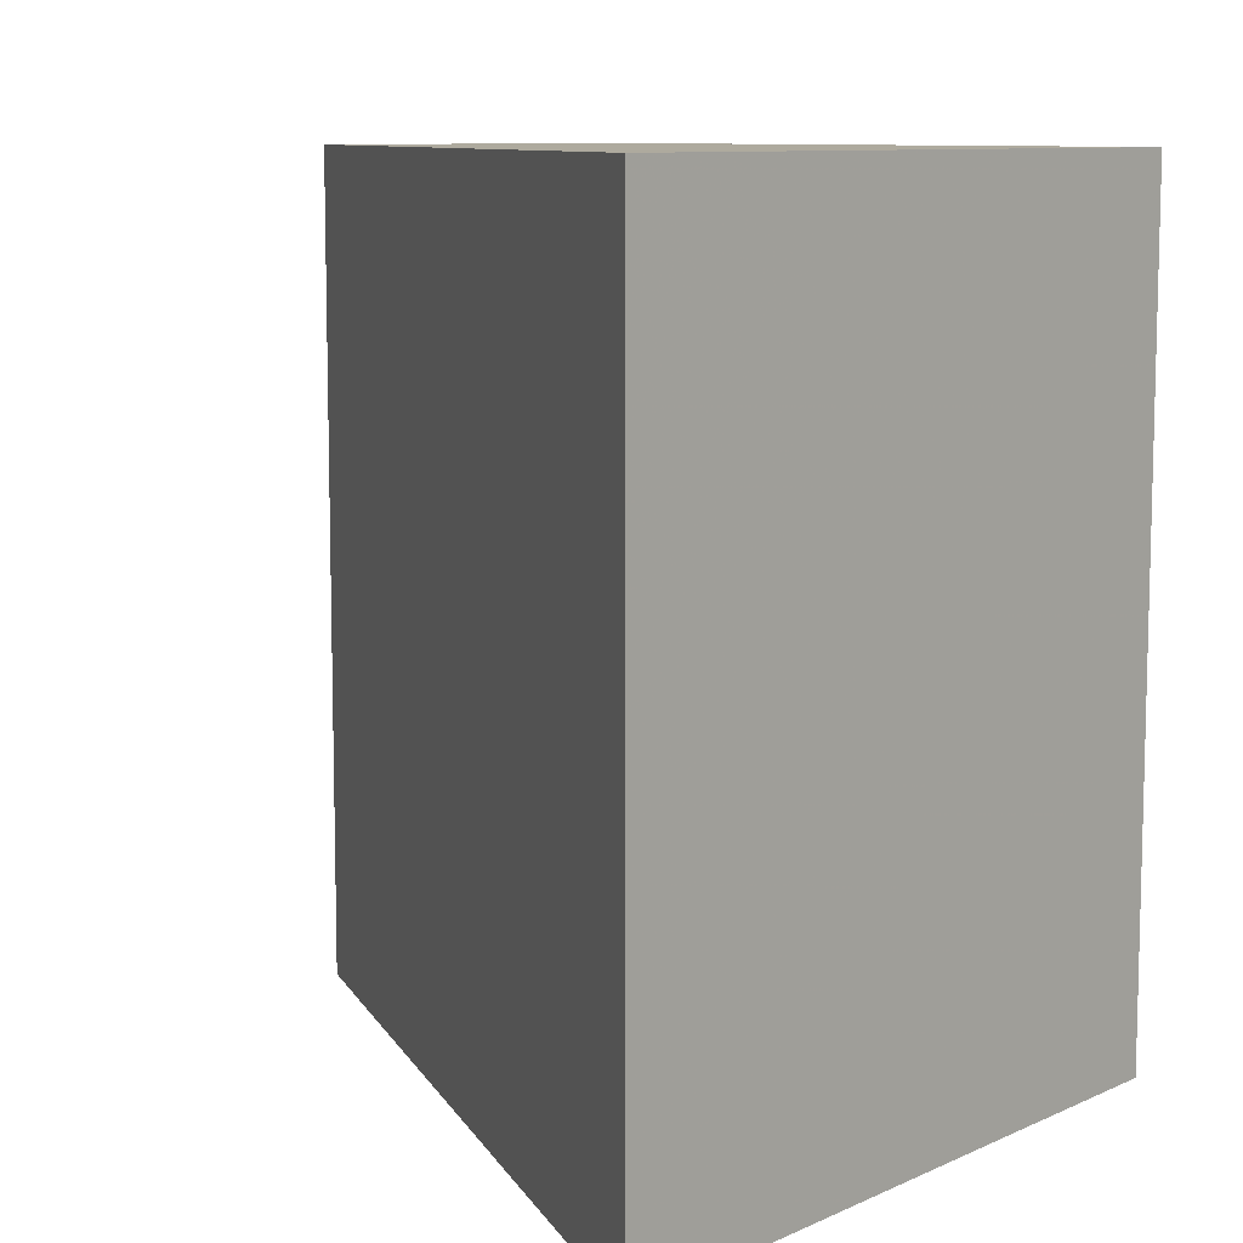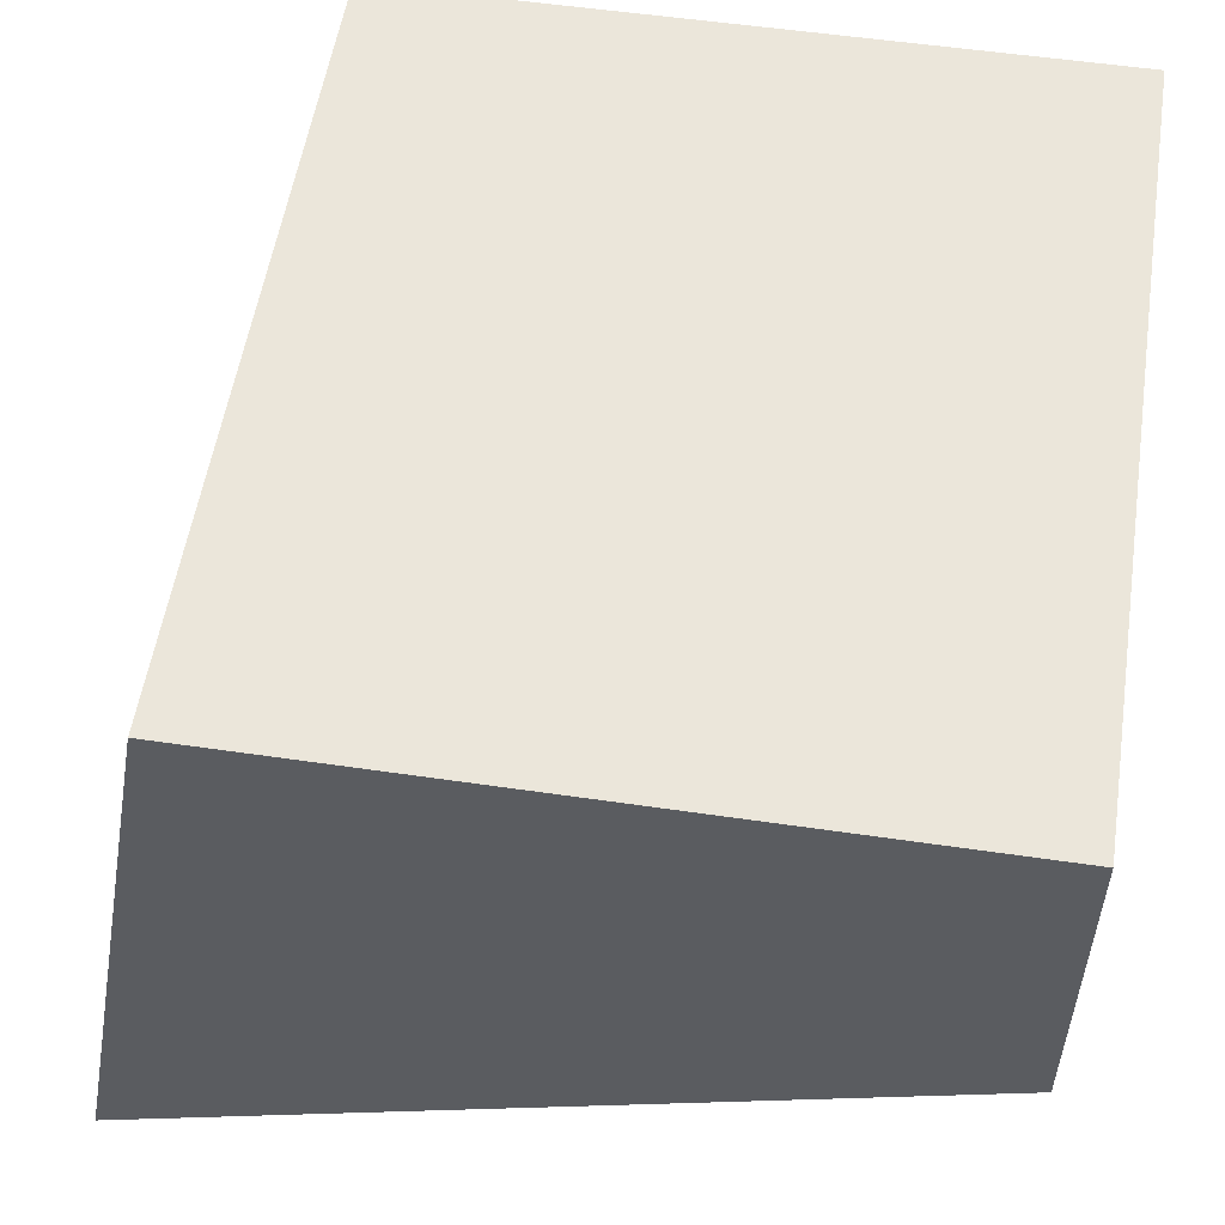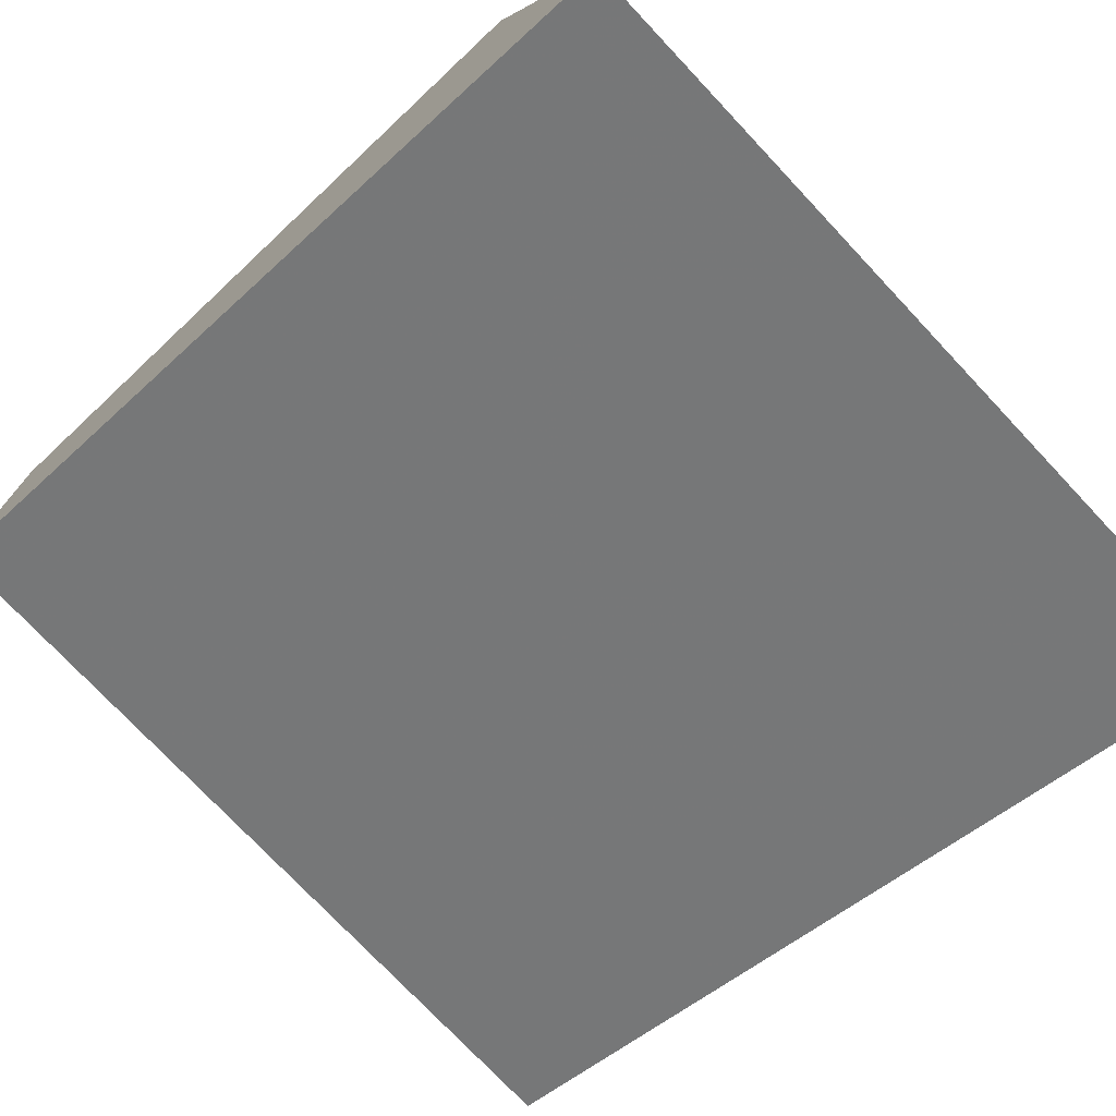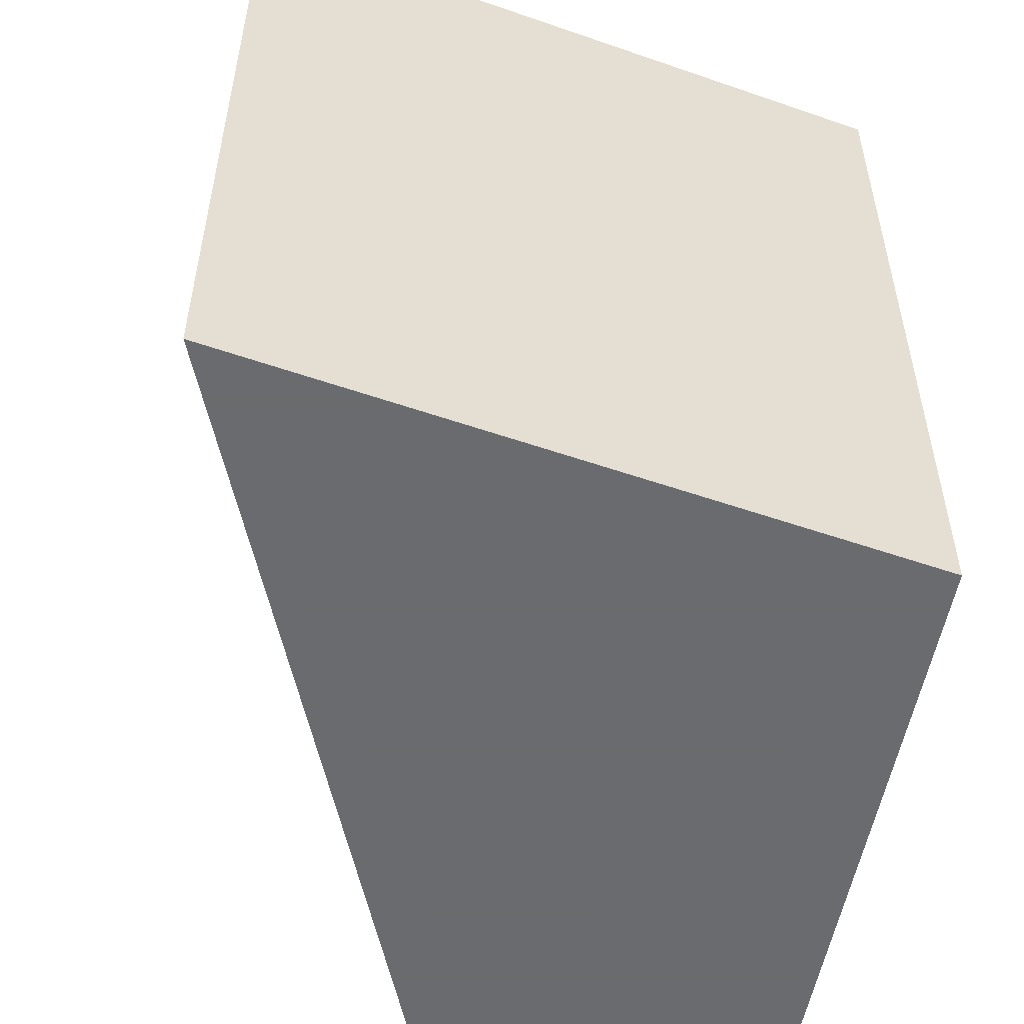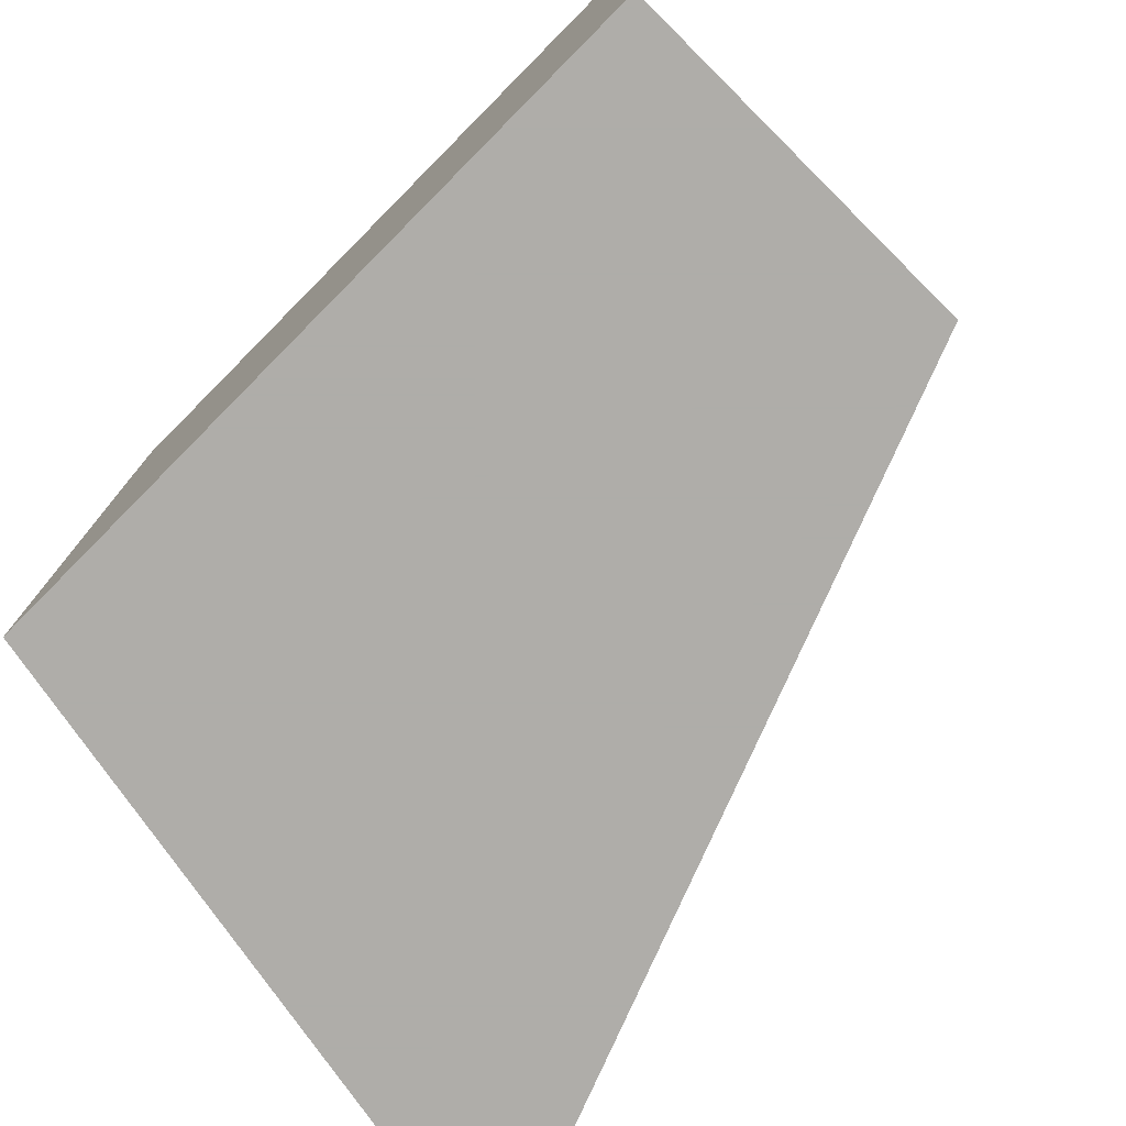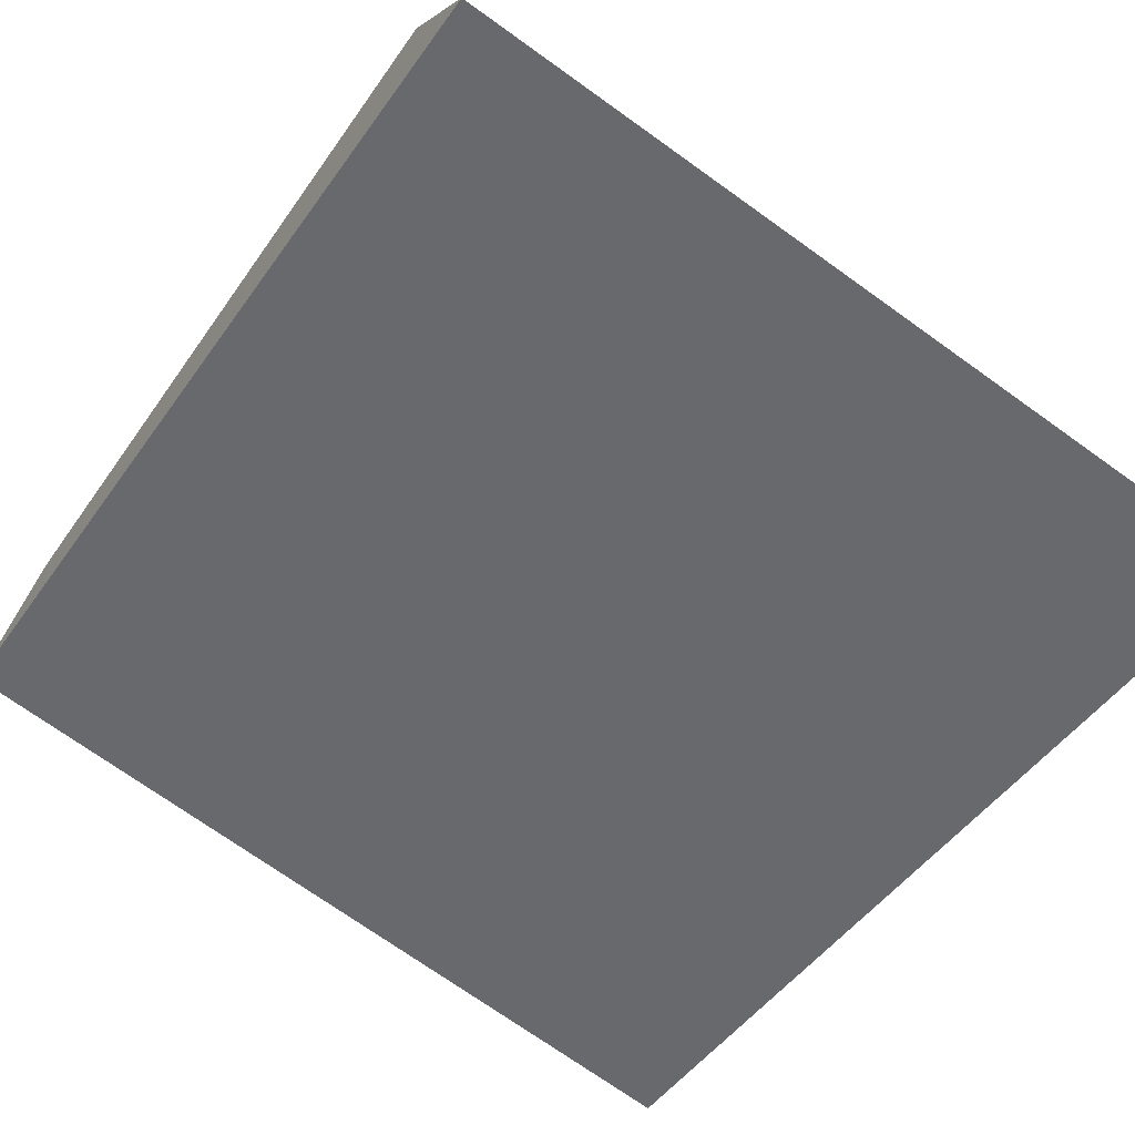
<metadata>
{"format":"obj","ext":"obj","renderer":"f3d","projection":"perspective","resolution":1024,"background":"white","views":[{"elev":9.3,"azim":50.8,"up":"+Z"},{"elev":54.7,"azim":-171.2,"up":"+Y"},{"elev":-74.8,"azim":43.2,"up":"+Y"},{"elev":-53.3,"azim":80.1,"up":"+Z"},{"elev":-77.2,"azim":-134.8,"up":"+Z"},{"elev":-72.1,"azim":54.4,"up":"+Y"}]}
</metadata>
<code>
v 0.0289 -0.07118 0.08027
v 0.03315 -0.09423 0.08027
v 0.0289 -0.07118 0.05301
v 0.004666 -0.07118 0.05301
v 0.004666 -0.0833 0.08027
v 0.03315 -0.09423 0.05301
v 0.004666 -0.07118 0.08027
v 0.004666 -0.0833 0.05301
f 1 3 4
f 5 2 1
f 6 1 2
f 6 3 1
f 7 5 1
f 7 1 4
f 7 4 5
f 8 5 4
f 8 4 3
f 8 3 6
f 8 6 2
f 8 2 5

</code>
